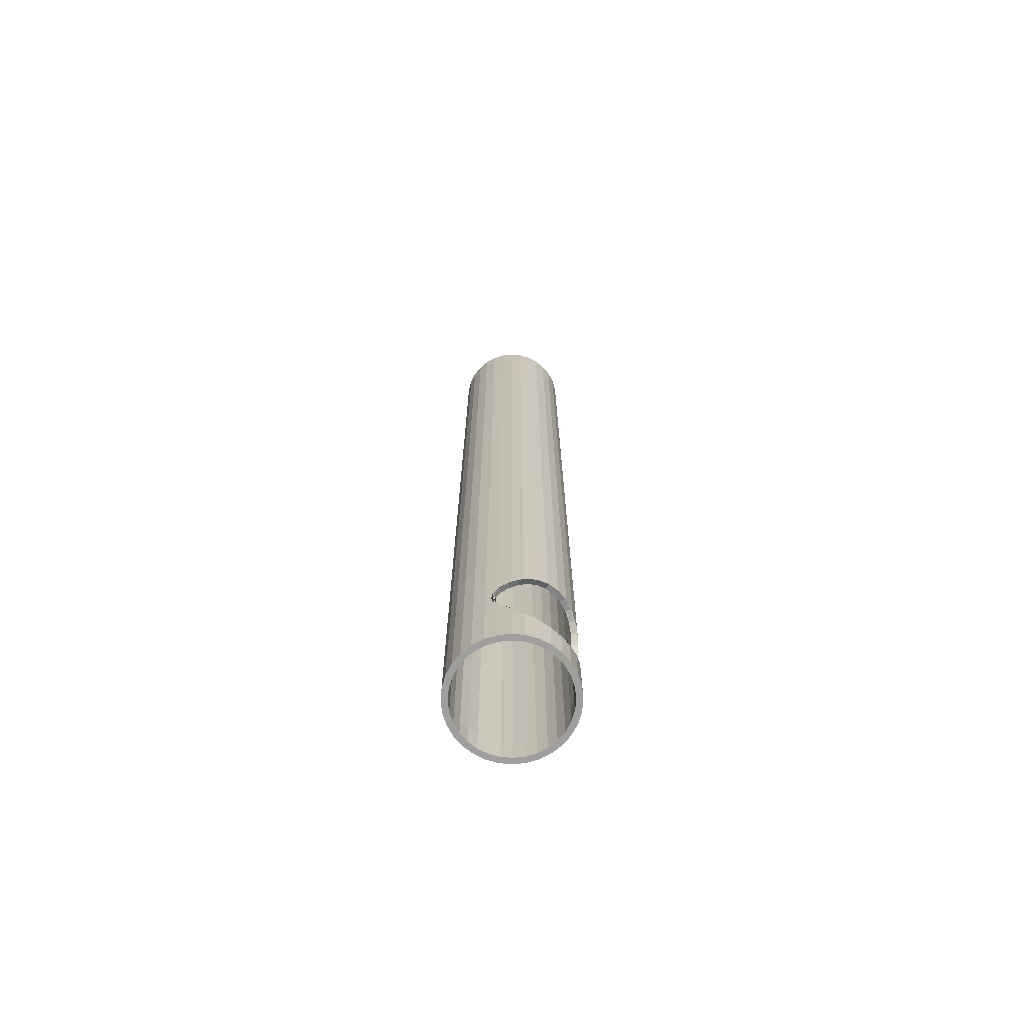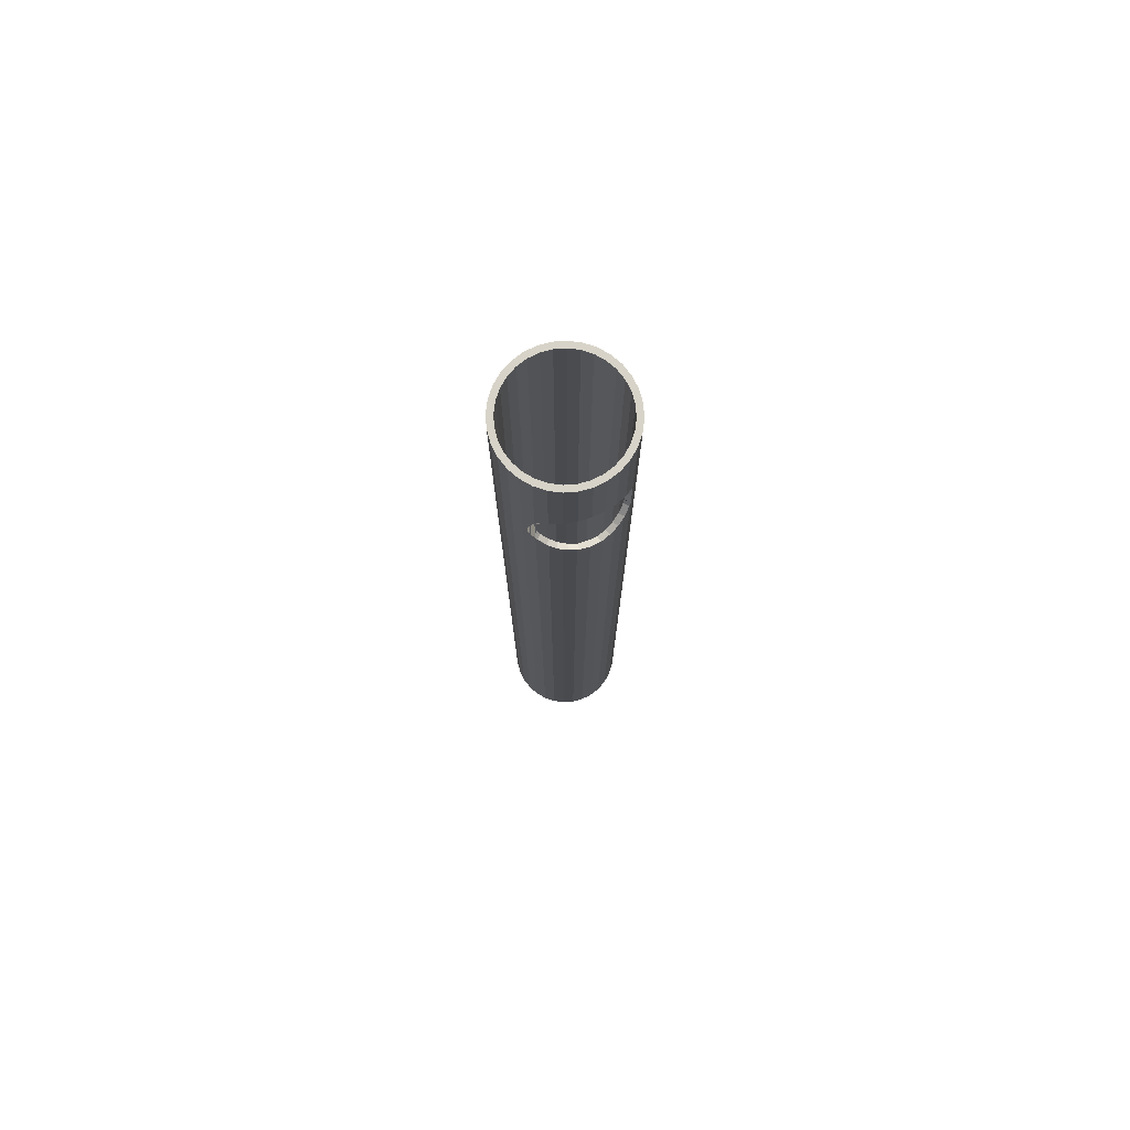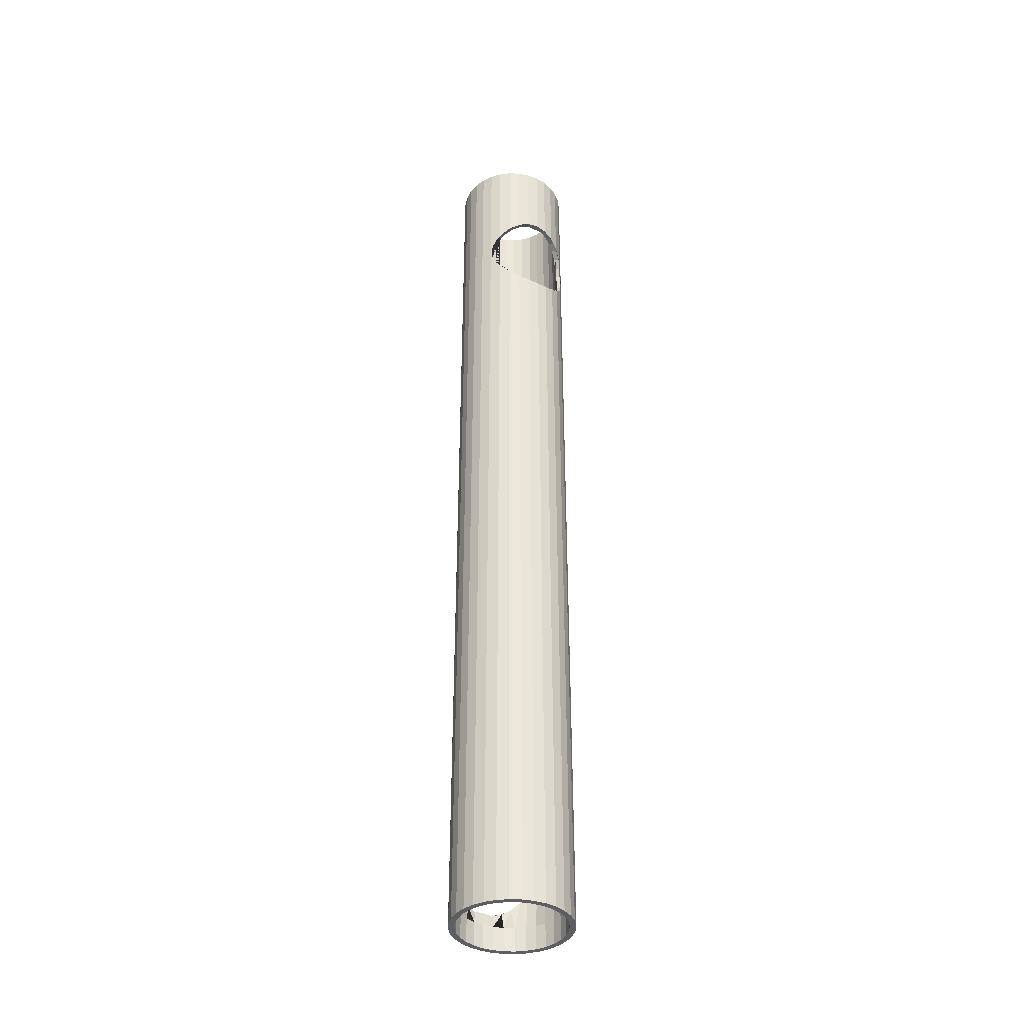
<metadata>
{"format":"obj","ext":"obj","renderer":"f3d","projection":"perspective","resolution":1024,"background":"white","views":[{"elev":-71.3,"azim":45.7,"up":"+Y"},{"elev":76.8,"azim":-110.9,"up":"+Y"},{"elev":-38.0,"azim":-121.0,"up":"+Y"}]}
</metadata>
<code>
o Cylinder
v 0 0 -1
v -0.5676 13.71 -0.8216
v 0 16 -1
v 0.4588 1.086 -0.8832
v -0.5869 13.55 -0.8058
v 0.1951 0 -0.9808
v 0.1951 16 -0.9808
v -0.6438 13.4 -0.759
v 0.4906 0.9133 -0.8662
v 0.3827 0 -0.9239
v -0.7268 13.26 -0.6831
v 0.3827 16 -0.9239
v -0.8107 13.13 -0.5809
v 0.5745 0.7477 -0.8159
v 0.5556 0 -0.8315
v 0.5556 16 -0.8315
v -0.8845 13.03 -0.4564
v 0.6739 0.595 -0.7343
v 0.7071 0 -0.7071
v -0.9446 12.96 -0.3144
v 0.7749 0.4611 -0.6245
v 0.7071 16 -0.7071
v -0.9842 12.91 -0.1603
v 0.8315 0 -0.5556
v -1 12.89 0
v 0.8662 0.3513 -0.4907
v 0.8315 16 -0.5556
v 0.9239 0 -0.3827
v -0.9842 12.91 0.1603
v 0.9374 0.2697 -0.338
v -0.9446 12.96 0.3144
v 0.9239 16 -0.3827
v 0.9808 0 -0.1951
v -0.8845 13.03 0.4564
v 0.983 0.2194 -0.1723
v 0.9808 16 -0.1951
v -0.8107 13.13 0.5809
v 1 0 0
v 1 16 0
v -0.7268 13.26 0.6831
v 1 0.2025 0
v 0.9808 0 0.1951
v -0.6438 13.4 0.759
v 0.9808 16 0.1951
v 0.983 0.2194 0.1723
v -0.5869 13.55 0.8058
v 0.9239 0 0.3827
v 0.9374 0.2697 0.338
v -0.5676 13.71 0.8216
v 0.9239 16 0.3827
v 0.8315 0 0.5556
v -0.5869 13.87 0.8058
v 0.8662 0.3513 0.4907
v 0.8315 16 0.5556
v -0.6438 14.03 0.759
v 0.7071 0 0.7071
v 0.7749 0.4611 0.6245
v -0.7268 14.17 0.6831
v 0.7071 16 0.7071
v 0.5556 0 0.8315
v -0.8107 14.3 0.5809
v 0.6739 0.595 0.7343
v 0.5556 16 0.8315
v -0.8845 14.4 0.4564
v 0.3827 0 0.9239
v 0.5745 0.7477 0.8159
v -0.9446 14.47 0.3144
v 0.3827 16 0.9239
v 0.1951 0 0.9808
v -0.9842 14.52 0.1603
v 0.4906 0.9133 0.8662
v 0.1951 16 0.9808
v 0 0 1
v -1 14.54 0
v 0.4588 1.086 0.8832
v -0.9842 14.52 -0.1603
v 0 16 1
v -0.1951 0 0.9808
v 0.4906 1.258 0.8662
v -0.9446 14.47 -0.3144
v -0.1951 16 0.9808
v -0.3827 0 0.9239
v -0.8845 14.4 -0.4564
v -0.3827 16 0.9239
v -0.8107 14.3 -0.5809
v 0.5745 1.424 0.8159
v -0.5556 0 0.8315
v -0.7268 14.17 -0.6831
v -0.5556 16 0.8315
v 0.6739 1.576 0.7343
v -0.6438 14.03 -0.759
v -0.7071 0 0.7071
v -0.7071 16 0.7071
v -0.5869 13.87 -0.8058
v 0.7749 1.71 0.6245
v -0.8315 0 0.5556
v 0.8662 1.82 0.4907
v -0.8315 16 0.5556
v -0.9239 0 0.3827
v 0.9374 1.902 0.338
v -0.9239 16 0.3827
v -0.9808 0 0.1951
v 0.983 1.952 0.1723
v -0.9808 16 0.1951
v -1 0 0
v 1 1.969 0
v -1 16 0
v -0.9808 0 -0.1951
v -0.9808 16 -0.1951
v 0.983 1.952 -0.1723
v -0.9239 0 -0.3827
v -0.9239 16 -0.3827
v 0.9374 1.902 -0.338
v -0.8315 0 -0.5556
v -0.8315 16 -0.5556
v 0.8662 1.82 -0.4907
v -0.7071 0 -0.7071
v -0.7071 16 -0.7071
v 0.7749 1.71 -0.6245
v -0.5556 0 -0.8315
v 0.6739 1.576 -0.7343
v -0.5556 16 -0.8315
v -0.3827 0 -0.9239
v 0.5745 1.424 -0.8159
v -0.3827 16 -0.9239
v -0.1951 0 -0.9808
v 0.4906 1.258 -0.8662
v -0.1951 16 -0.9808
v 0.5556 0.7988 -0.8315
v 0.5556 1.372 -0.8315
v 0.7071 0.5618 -0.7071
v 0.7071 1.609 -0.7071
v 0.8315 0.4046 -0.5556
v 0.8315 1.767 -0.5556
v 0.9239 1.878 -0.3827
v 0.9239 0.2936 -0.3827
v 0.9808 0.2264 -0.1951
v 0.9808 1.945 -0.1951
v 0.9808 0.2264 0.1951
v 0.9808 1.945 0.1951
v 0.9239 1.878 0.3827
v 0.9239 0.2936 0.3827
v 0.8315 1.767 0.5556
v 0.8315 0.4046 0.5556
v 0.7071 0.5618 0.7071
v 0.7071 1.609 0.7071
v 0.5556 0.7988 0.8315
v 0.5556 1.372 0.8315
v -0.7071 13.3 0.7071
v -0.7071 14.13 0.7071
v -0.8315 13.11 0.5556
v -0.8315 14.32 0.5556
v -0.9239 12.99 0.3827
v -0.9239 14.44 0.3827
v -0.9808 12.92 0.1951
v -0.9808 14.51 0.1951
v -0.9808 12.92 -0.1951
v -0.9808 14.51 -0.1951
v -0.9239 12.99 -0.3827
v -0.9239 14.44 -0.3827
v -0.8315 13.11 -0.5556
v -0.8315 14.32 -0.5556
v -0.7071 13.3 -0.7071
v -0.7071 14.13 -0.7071
v 0 -0.3984 -1
v 0.1951 -0.3984 -0.9808
v 0.3827 -0.3984 -0.9239
v 0.5556 -0.3984 -0.8315
v 0.7071 -0.3984 -0.7071
v 0.8315 -0.3984 -0.5556
v 0.9239 -0.3984 -0.3827
v 0.9808 -0.3984 -0.1951
v 1 -0.3984 0
v 0.9808 -0.3984 0.1951
v 0.9239 -0.3984 0.3827
v 0.8315 -0.3984 0.5556
v 0.7071 -0.3984 0.7071
v 0.5556 -0.3984 0.8315
v 0.3827 -0.3984 0.9239
v 0.1951 -0.3984 0.9808
v 0 -0.3984 1
v -0.1951 -0.3984 0.9808
v -0.3827 -0.3984 0.9239
v -0.5556 -0.3984 0.8315
v -0.7071 -0.3984 0.7071
v -0.8315 -0.3984 0.5556
v -0.9239 -0.3984 0.3827
v -0.9808 -0.3984 0.1951
v -1 -0.3984 0
v -0.9808 -0.3984 -0.1951
v -0.9239 -0.3984 -0.3827
v -0.8315 -0.3984 -0.5556
v -0.7071 -0.3984 -0.7071
v -0.5556 -0.3984 -0.8315
v -0.3827 -0.3984 -0.9239
v -0.1951 -0.3984 -0.9808
v 0 0 -0.9
v -0.5042 13.71 -0.7443
v 0 16 -0.9
v 0.4117 1.086 -0.795
v -0.5234 13.55 -0.7285
v 0.1756 0 -0.8827
v 0.1756 16 -0.8827
v -0.5802 13.39 -0.6819
v 0.4432 0.8998 -0.7782
v 0.3444 0 -0.8315
v -0.6491 13.22 -0.6204
v 0.3444 16 -0.8315
v -0.7332 13.09 -0.5179
v 0.5102 0.7103 -0.7395
v 0.5 0 -0.7483
v 0.5 16 -0.7483
v -0.7962 13 -0.4096
v 0.6102 0.5589 -0.6574
v 0.6364 0 -0.6364
v -0.8489 12.92 -0.2857
v 0.6974 0.424 -0.5615
v 0.6364 16 -0.6364
v -0.8848 12.87 -0.1507
v 0.7483 0 -0.5
v -0.9 12.89 0
v 0.7779 0.3099 -0.444
v 0.7483 16 -0.5
v 0.8315 0 -0.3444
v -0.8848 12.87 0.1507
v 0.8418 0.2266 -0.3093
v -0.8489 12.92 0.2857
v 0.8315 16 -0.3444
v 0.8827 0 -0.1756
v -0.7962 13 0.4096
v 0.8836 0.1758 -0.1627
v 0.8827 16 -0.1756
v -0.7332 13.09 0.5179
v 0.9 0 -0
v 0.9 16 0
v -0.6491 13.22 0.6204
v 0.9 0.2025 -0
v 0.8827 0 0.1756
v -0.5802 13.39 0.6819
v 0.8827 16 0.1756
v 0.8836 0.1758 0.1627
v -0.5234 13.55 0.7285
v 0.8315 0 0.3444
v 0.8418 0.2266 0.3093
v -0.5042 13.71 0.7443
v 0.8315 16 0.3444
v 0.7483 0 0.5
v -0.5234 13.87 0.7285
v 0.7779 0.3099 0.444
v 0.7483 16 0.5
v -0.5802 14.04 0.6819
v 0.6364 0 0.6364
v 0.6974 0.424 0.5615
v -0.6491 14.21 0.6204
v 0.6364 16 0.6364
v 0.5 0 0.7483
v -0.7332 14.33 0.5179
v 0.6102 0.5589 0.6574
v 0.5 16 0.7483
v -0.7962 14.43 0.4096
v 0.3444 0 0.8315
v 0.5102 0.7103 0.7395
v -0.8489 14.51 0.2857
v 0.3444 16 0.8315
v 0.1756 0 0.8827
v -0.8848 14.56 0.1507
v 0.4432 0.8998 0.7782
v 0.1756 16 0.8827
v 0 0 0.9
v -0.9 14.54 0
v 0.4117 1.086 0.795
v -0.8848 14.56 -0.1507
v 0 16 0.9
v -0.1756 0 0.8827
v 0.4432 1.271 0.7782
v -0.8489 14.51 -0.2857
v -0.1756 16 0.8827
v -0.3444 0 0.8315
v -0.7962 14.43 -0.4096
v -0.3444 16 0.8315
v -0.7332 14.33 -0.5179
v 0.5102 1.461 0.7395
v -0.5 0 0.7483
v -0.6491 14.21 -0.6204
v -0.5 16 0.7483
v 0.6102 1.612 0.6574
v -0.5802 14.04 -0.6819
v -0.6364 0 0.6364
v -0.6364 16 0.6364
v -0.5234 13.87 -0.7285
v 0.6974 1.747 0.5615
v -0.7483 0 0.5
v 0.7779 1.861 0.444
v -0.7483 16 0.5
v -0.8315 0 0.3444
v 0.8418 1.945 0.3093
v -0.8315 16 0.3444
v -0.8827 0 0.1756
v 0.8836 1.995 0.1627
v -0.8827 16 0.1756
v -0.9 0 0
v 0.9 1.969 0
v -0.9 16 0
v -0.8827 0 -0.1756
v -0.8827 16 -0.1756
v 0.8836 1.995 -0.1627
v -0.8315 0 -0.3444
v -0.8315 16 -0.3444
v 0.8418 1.945 -0.3093
v -0.7483 0 -0.5
v -0.7483 16 -0.5
v 0.7779 1.861 -0.444
v -0.6364 0 -0.6364
v -0.6364 16 -0.6364
v 0.6974 1.747 -0.5615
v -0.5 0 -0.7483
v 0.6102 1.612 -0.6574
v -0.5 16 -0.7483
v -0.3444 0 -0.8315
v 0.5102 1.461 -0.7395
v -0.3444 16 -0.8315
v -0.1756 0 -0.8827
v 0.4432 1.271 -0.7782
v -0.1756 16 -0.8827
v 0.508 0.178 -0.79
v 0.508 1.993 -0.79
v 0.6532 -0.0141 -0.6634
v 0.6532 2.185 -0.6634
v 0.7695 -0.1585 -0.5209
v 0.7695 2.33 -0.5209
v 0.8559 2.433 -0.3589
v 0.8559 -0.2614 -0.3589
v 0.9092 -0.324 -0.1833
v 0.9092 2.495 -0.1833
v 0.9092 -0.324 0.1833
v 0.9092 2.495 0.1833
v 0.8559 2.433 0.3589
v 0.8559 -0.2614 0.3589
v 0.7695 2.33 0.5209
v 0.7695 -0.1585 0.5209
v 0.6532 -0.0141 0.6634
v 0.6532 2.185 0.6634
v 0.508 0.178 0.79
v 0.508 1.993 0.79
v -0.6517 12.72 0.6677
v -0.6517 14.71 0.6677
v -0.7695 12.55 0.5209
v -0.7695 14.88 0.5209
v -0.8559 12.44 0.3589
v -0.8559 14.99 0.3589
v -0.9092 12.37 0.1833
v -0.9092 15.06 0.1833
v -0.9092 12.37 -0.1833
v -0.9092 15.06 -0.1833
v -0.8559 12.44 -0.3589
v -0.8559 14.99 -0.3589
v -0.7695 12.55 -0.5209
v -0.7695 14.88 -0.5209
v -0.6517 12.72 -0.6677
v -0.6517 14.71 -0.6677
v 0 -0.3984 -0.9
v 0.1756 -0.3984 -0.8827
v 0.3444 -0.3984 -0.8315
v 0.5 -0.3984 -0.7483
v 0.6364 -0.3984 -0.6364
v 0.7483 -0.3984 -0.5
v 0.8315 -0.3984 -0.3444
v 0.8827 -0.3984 -0.1756
v 0.9 -0.3984 0
v 0.8827 -0.3984 0.1756
v 0.8315 -0.3984 0.3444
v 0.7483 -0.3984 0.5
v 0.6364 -0.3984 0.6364
v 0.5 -0.3984 0.7483
v 0.3444 -0.3984 0.8315
v 0.1756 -0.3984 0.8827
v 0 -0.3984 0.9
v -0.1756 -0.3984 0.8827
v -0.3444 -0.3984 0.8315
v -0.5 -0.3984 0.7483
v -0.6364 -0.3984 0.6364
v -0.7483 -0.3984 0.5
v -0.8315 -0.3984 0.3444
v -0.8827 -0.3984 0.1756
v -0.9 -0.3984 0
v -0.8827 -0.3984 -0.1756
v -0.8315 -0.3984 -0.3444
v -0.7483 -0.3984 -0.5
v -0.6364 -0.3984 -0.6364
v -0.5 -0.3984 -0.7483
v -0.3444 -0.3984 -0.8315
v -0.1756 -0.3984 -0.8827
f 1 3 7 6
f 6 7 12 10
f 16 130 127 4 9 129 15 10 12
f 15 129 14 18 131 19
f 130 16 22 132 121 124
f 24 19 131 21 133
f 119 132 22 27 134
f 28 24 133 26 136
f 116 134 27 32 135
f 33 28 136 30 137
f 113 135 32 36 138
f 38 33 137 35 41
f 110 138 36 39 106
f 45 139 42 38 41
f 103 106 39 44 140
f 48 142 47 42 139
f 100 140 44 50 141
f 53 144 51 47 142
f 97 141 50 54 143
f 57 145 56 51 144
f 95 143 54 59 146
f 66 147 60 56 145 62
f 90 146 59 63 148 86
f 79 148 63 68 65 60 147 71 75
f 65 68 72 69
f 69 72 77 73
f 73 77 81 78
f 78 81 84 82
f 82 84 89 87
f 149 92 87 89 93 150 55 52 49 46 43
f 96 92 149 40 37 151
f 150 93 98 152 61 58
f 99 96 151 34 153
f 98 101 154 64 152
f 102 99 153 31 155
f 154 101 104 156 67
f 105 102 155 29 25
f 104 107 74 70 156
f 108 105 25 23 157
f 107 109 158 76 74
f 111 108 157 20 159
f 109 112 160 80 158
f 114 111 159 17 161
f 160 112 115 162 83
f 163 117 114 161 13 11
f 85 162 115 118 164 88
f 164 118 122 120 117 163 8 5 2 94 91
f 120 122 125 123
f 123 125 128 126
f 126 128 3 1
f 9 14 129
f 18 21 131
f 21 26 133
f 26 30 136
f 30 35 137
f 45 48 139
f 48 53 142
f 57 144 53
f 57 62 145
f 66 71 147
f 79 86 148
f 90 95 146
f 95 97 143
f 97 100 141
f 100 103 140
f 110 113 138
f 113 116 135
f 116 119 134
f 119 121 132
f 124 127 130
f 8 163 11
f 13 161 17
f 17 159 20
f 23 20 157
f 31 29 155
f 34 31 153
f 37 34 151
f 43 40 149
f 58 55 150
f 64 61 152
f 67 64 154
f 70 67 156
f 80 76 158
f 83 80 160
f 162 85 83
f 91 88 164
f 92 96 186 185
f 1 6 166 165
f 87 92 185 184
f 56 60 178 177
f 96 99 187 186
f 60 65 179 178
f 47 51 176 175
f 6 10 167 166
f 105 108 190 189
f 51 56 177 176
f 99 102 188 187
f 10 15 168 167
f 102 105 189 188
f 65 69 180 179
f 24 28 171 170
f 108 111 191 190
f 28 33 172 171
f 117 120 194 193
f 69 73 181 180
f 111 114 192 191
f 15 19 169 168
f 126 1 165 196
f 114 117 193 192
f 73 78 182 181
f 19 24 170 169
f 33 38 173 172
f 120 123 195 194
f 123 126 196 195
f 78 82 183 182
f 38 42 174 173
f 82 87 184 183
f 42 47 175 174
f 197 202 203 199
f 202 206 208 203
f 212 208 206 211 325 205 200 323 326
f 211 215 327 214 210 325
f 326 320 317 328 218 212
f 220 329 217 327 215
f 315 330 223 218 328
f 224 332 222 329 220
f 312 331 228 223 330
f 229 333 226 332 224
f 309 334 232 228 331
f 234 237 231 333 229
f 306 302 235 232 334
f 241 237 234 238 335
f 299 336 240 235 302
f 244 335 238 243 338
f 296 337 246 240 336
f 249 338 243 247 340
f 293 339 250 246 337
f 253 340 247 252 341
f 291 342 255 250 339
f 262 258 341 252 256 343
f 286 282 344 259 255 342
f 275 271 267 343 256 261 264 259 344
f 261 265 268 264
f 265 269 273 268
f 269 274 277 273
f 274 278 280 277
f 278 283 285 280
f 345 239 242 245 248 251 346 289 285 283 288
f 292 347 233 236 345 288
f 346 254 257 348 294 289
f 295 349 230 347 292
f 294 348 260 350 297
f 298 351 227 349 295
f 350 263 352 300 297
f 301 221 225 351 298
f 300 352 266 270 303
f 304 353 219 221 301
f 303 270 272 354 305
f 307 355 216 353 304
f 305 354 276 356 308
f 310 357 213 355 307
f 356 279 358 311 308
f 359 207 209 357 310 313
f 281 284 360 314 311 358
f 360 287 290 198 201 204 359 313 316 318 314
f 316 319 321 318
f 319 322 324 321
f 322 197 199 324
f 205 325 210
f 214 327 217
f 217 329 222
f 222 332 226
f 226 333 231
f 241 335 244
f 244 338 249
f 253 249 340
f 253 341 258
f 262 343 267
f 275 344 282
f 286 342 291
f 291 339 293
f 293 337 296
f 296 336 299
f 306 334 309
f 309 331 312
f 312 330 315
f 315 328 317
f 320 326 323
f 204 207 359
f 209 213 357
f 213 216 355
f 219 353 216
f 227 351 225
f 230 349 227
f 233 347 230
f 239 345 236
f 254 346 251
f 260 348 257
f 263 350 260
f 266 352 263
f 276 354 272
f 279 356 276
f 358 279 281
f 287 360 284
f 288 381 382 292
f 197 361 362 202
f 283 380 381 288
f 252 373 374 256
f 292 382 383 295
f 256 374 375 261
f 243 371 372 247
f 202 362 363 206
f 301 385 386 304
f 247 372 373 252
f 295 383 384 298
f 206 363 364 211
f 298 384 385 301
f 261 375 376 265
f 220 366 367 224
f 304 386 387 307
f 224 367 368 229
f 313 389 390 316
f 265 376 377 269
f 307 387 388 310
f 211 364 365 215
f 322 392 361 197
f 310 388 389 313
f 269 377 378 274
f 215 365 366 220
f 229 368 369 234
f 316 390 391 319
f 319 391 392 322
f 274 378 379 278
f 234 369 370 238
f 278 379 380 283
f 238 370 371 243
f 5 8 204 201
f 14 9 205 210
f 13 17 213 209
f 17 20 216 213
f 26 21 217 222
f 25 29 225 221
f 29 31 227 225
f 37 40 236 233
f 45 41 237 241
f 48 45 241 244
f 49 52 248 245
f 57 53 249 253
f 62 57 253 258
f 61 64 260 257
f 81 77 273 277
f 84 81 277 280
f 85 88 284 281
f 93 89 285 289
f 98 93 289 294
f 100 97 293 296
f 104 101 297 300
f 112 109 305 308
f 116 113 309 312
f 124 121 317 320
f 128 125 321 324
f 2 5 201 198
f 18 14 210 214
f 21 18 214 217
f 27 22 218 223
f 30 26 222 226
f 35 30 226 231
f 34 37 233 230
f 46 49 245 242
f 54 50 246 250
f 59 54 250 255
f 58 61 257 254
f 66 62 258 262
f 71 66 262 267
f 70 74 270 266
f 74 76 272 270
f 90 86 282 286
f 94 2 198 290
f 95 90 286 291
f 101 98 294 297
f 110 106 302 306
f 113 110 306 309
f 122 118 314 318
f 125 122 318 321
f 4 127 323 200
f 7 3 199 203
f 12 7 203 208
f 11 13 209 207
f 23 25 221 219
f 32 27 223 228
f 31 34 230 227
f 41 35 231 237
f 44 39 235 240
f 43 46 242 239
f 55 58 254 251
f 63 59 255 259
f 68 63 259 264
f 67 70 266 263
f 75 71 267 271
f 79 75 271 275
f 83 85 281 279
f 86 79 275 282
f 91 94 290 287
f 97 95 291 293
f 109 107 303 305
f 118 115 311 314
f 121 119 315 317
f 3 128 324 199
f 9 4 200 205
f 8 11 207 204
f 16 12 208 212
f 22 16 212 218
f 20 23 219 216
f 36 32 228 232
f 39 36 232 235
f 40 43 239 236
f 50 44 240 246
f 53 48 244 249
f 52 55 251 248
f 106 103 299 302
f 64 67 263 260
f 72 68 264 268
f 77 72 268 273
f 76 80 276 272
f 80 83 279 276
f 89 84 280 285
f 88 91 287 284
f 103 100 296 299
f 107 104 300 303
f 115 112 308 311
f 119 116 312 315
f 127 124 320 323
f 165 166 362 361
f 172 173 369 368
f 179 180 376 375
f 180 181 377 376
f 181 182 378 377
f 189 190 386 385
f 193 194 390 389
f 196 165 361 392
f 166 167 363 362
f 167 168 364 363
f 173 174 370 369
f 174 175 371 370
f 182 183 379 378
f 183 184 380 379
f 188 189 385 384
f 192 193 389 388
f 168 169 365 364
f 169 170 366 365
f 175 176 372 371
f 176 177 373 372
f 184 185 381 380
f 187 188 384 383
f 191 192 388 387
f 195 196 392 391
f 170 171 367 366
f 171 172 368 367
f 177 178 374 373
f 178 179 375 374
f 185 186 382 381
f 186 187 383 382
f 190 191 387 386
f 194 195 391 390

</code>
